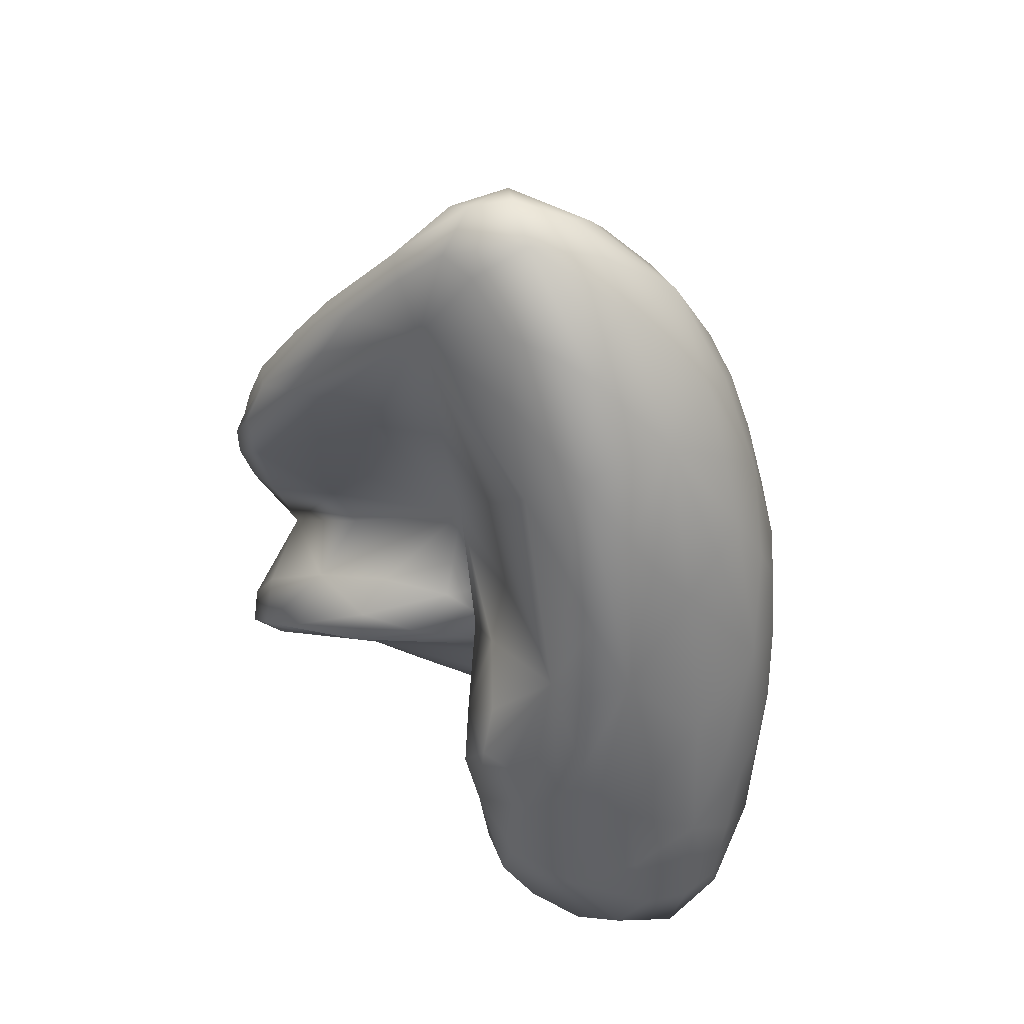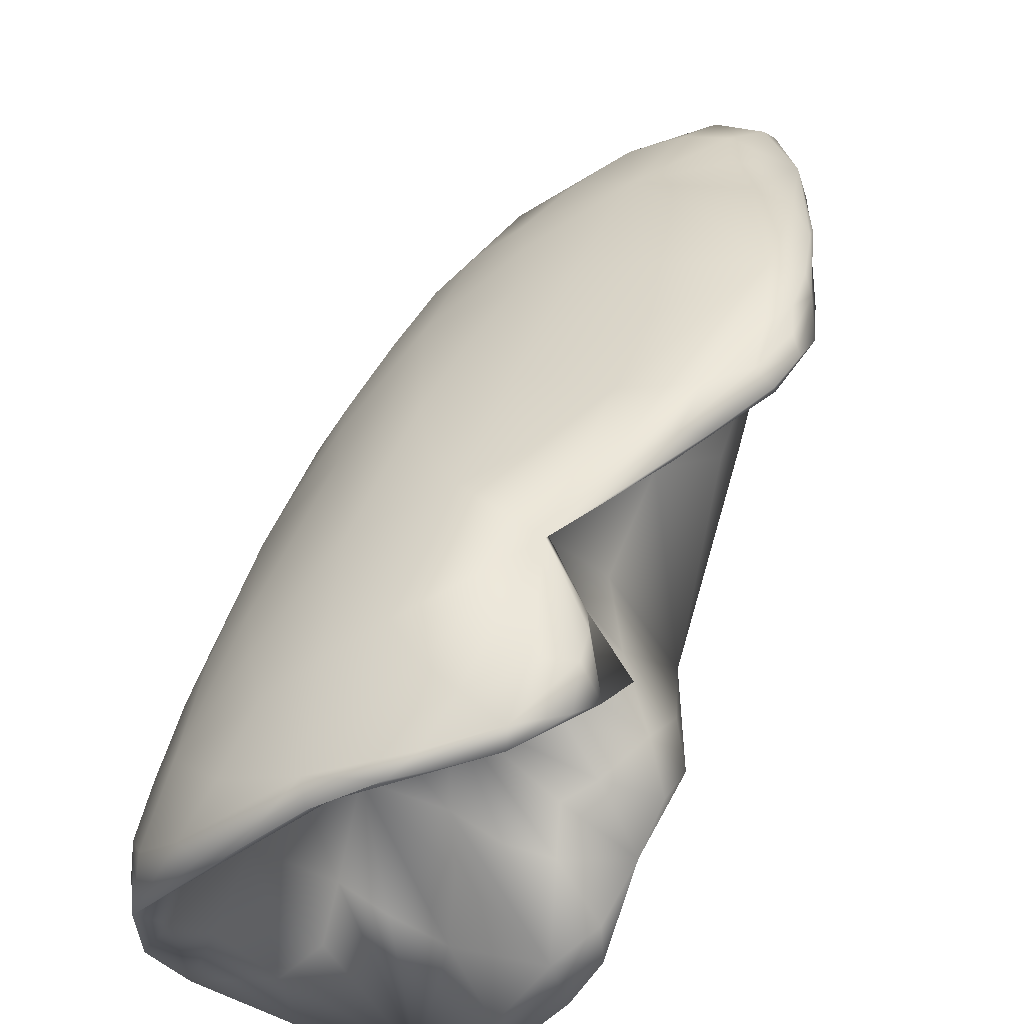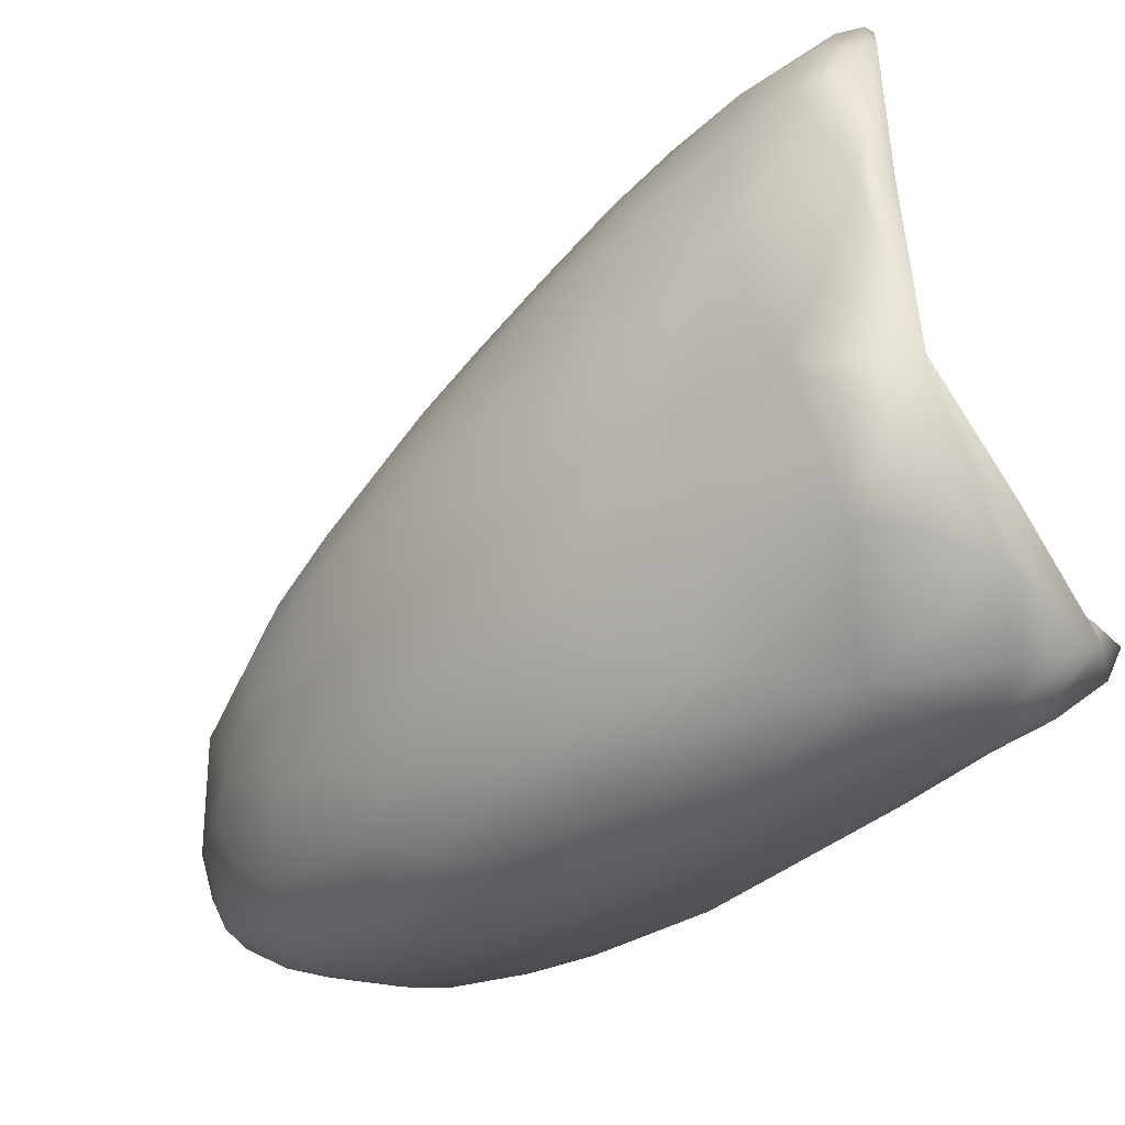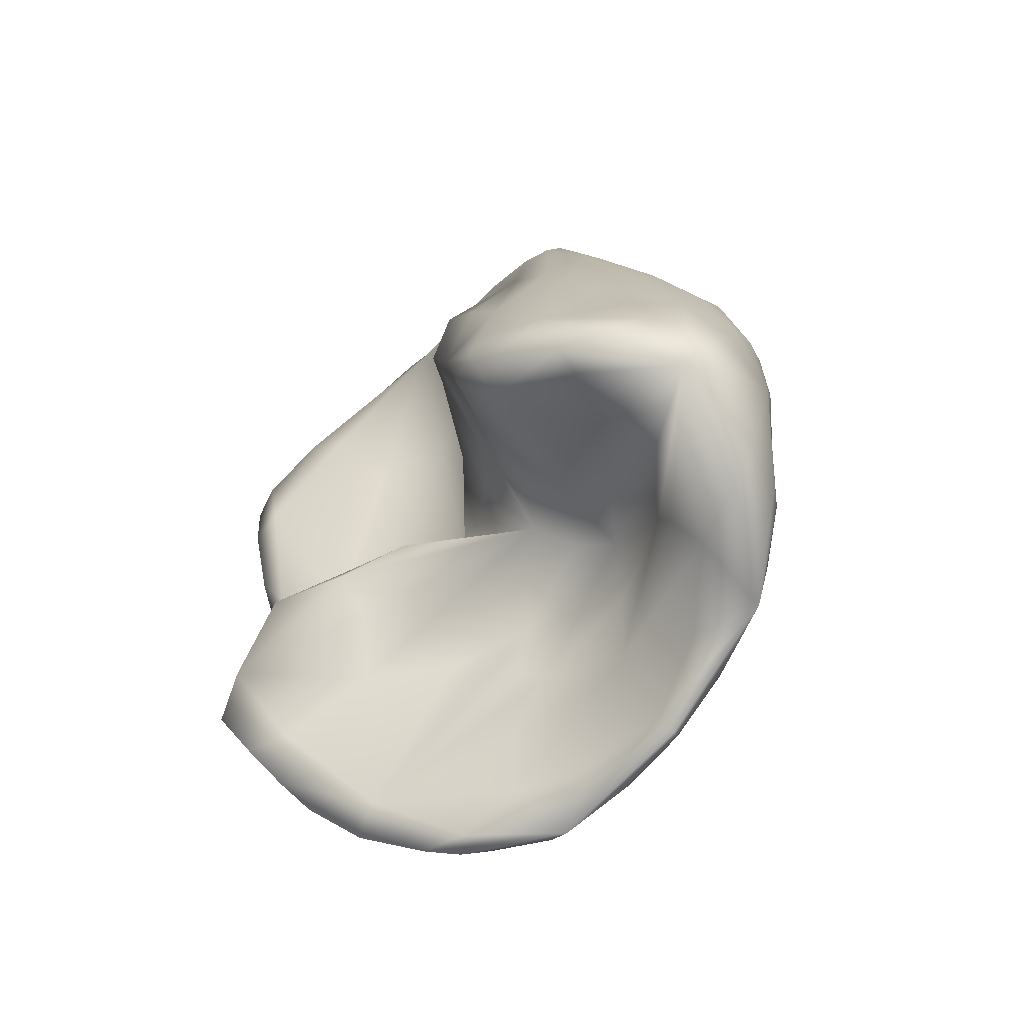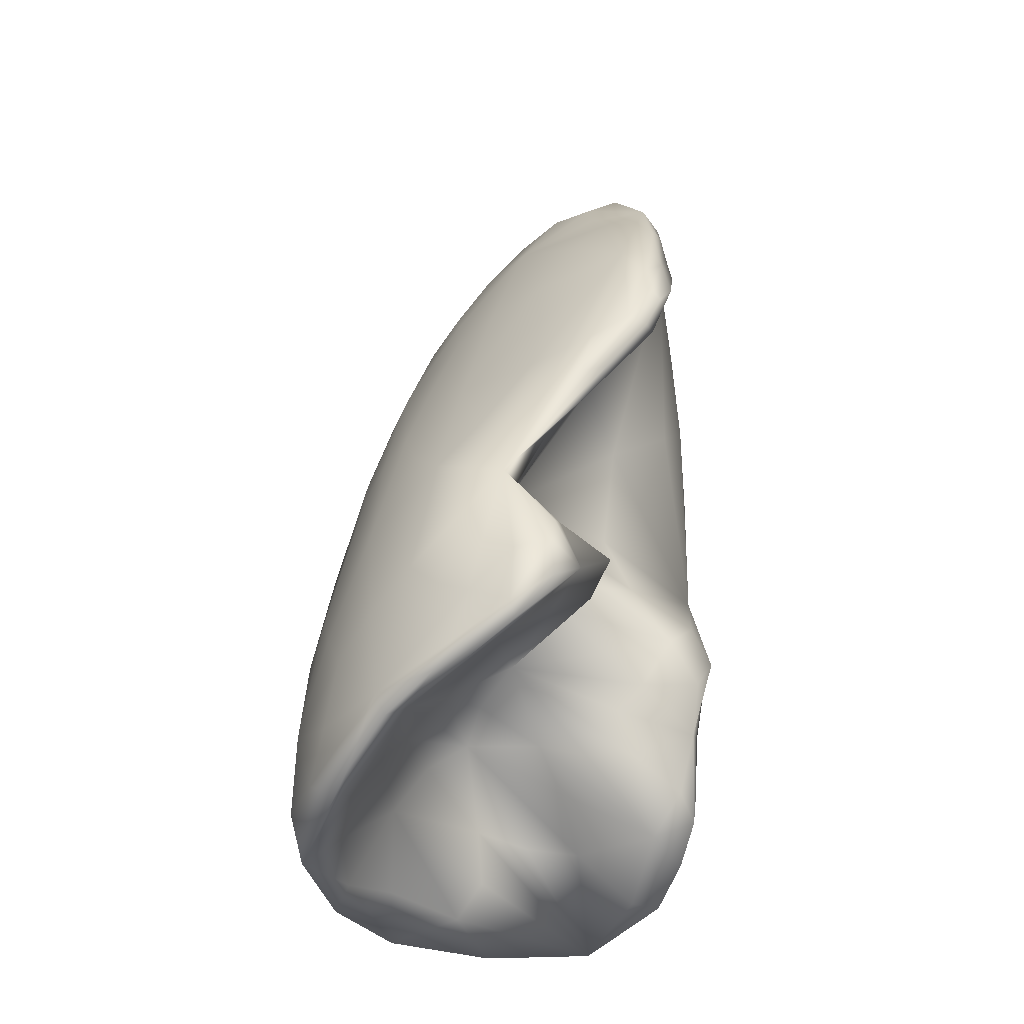
<metadata>
{"format":"obj","ext":"obj","renderer":"f3d","projection":"perspective","resolution":1024,"background":"white","views":[{"elev":33.2,"azim":130.3,"up":"+Y"},{"elev":71.4,"azim":15.4,"up":"+Z"},{"elev":-37.9,"azim":-50.5,"up":"+Z"},{"elev":-78.8,"azim":138.6,"up":"+Y"},{"elev":-27.4,"azim":12.3,"up":"+Y"}]}
</metadata>
<code>
o LungRightLow_Icosphere.002
v -0.08011 -0.1822 0.1029
v -0.09846 -0.1916 0.05915
v -0.08002 -0.1605 0.01369
v -0.06603 -0.1568 0.09169
v -0.0316 -0.1586 0.168
v -0.07397 -0.1933 0.1389
v -0.1096 -0.2164 0.09489
v -0.122 -0.1829 0.08161
v -0.1125 -0.1915 0.1096
v -0.1096 -0.149 0.1131
v -0.123 -0.1528 0.07235
v -0.1264 -0.1468 0.02085
v -0.1228 -0.1943 0.05648
v 0.001217 -0.1096 -0.02953
v -0.03142 -0.08963 -0.00723
v -0.04421 -0.1075 -0.02514
v 0.01133 -0.1355 -0.04636
v 0.0686 -0.1672 -0.04895
v 0.03155 -0.119 -0.02661
v -0.008809 -0.06915 0.004692
v 0.0162 -0.1669 -0.07567
v -0.01747 -0.1593 -0.07934
v 0.01188 -0.2164 -0.1302
v 0.04779 -0.1961 -0.08951
v -0.05976 -0.2057 -0.06742
v -0.04319 -0.1849 -0.06327
v -0.09143 -0.1984 -0.02692
v -0.1009 -0.2192 -0.06392
v -0.04826 -0.2218 -0.1029
v -0.1219 -0.1131 0.06418
v -0.114 -0.09336 0.08399
v -0.1131 -0.02507 0.04856
v -0.1236 -0.08865 0.03663
v 0.009805 -0.1067 0.199
v 0.001552 -0.1352 0.1994
v 0.03319 -0.1169 0.2036
v 0.03474 -0.08576 0.2017
v 0.02607 -0.03033 0.1876
v -0.009883 -0.09725 0.191
v -0.04439 -0.155 0.183
v 0.05908 -0.09472 -0.1276
v 0.04974 -0.1431 -0.1277
v 0.02154 -0.118 -0.1507
v 0.04604 -0.05881 -0.1423
v 0.07011 0.01252 -0.1314
v 0.07502 -0.07707 -0.1162
v 0.07648 -0.1572 -0.09651
v -0.07237 -0.08834 -0.1286
v -0.07451 -0.131 -0.1193
v -0.09866 -0.1117 -0.08552
v -0.0867 -0.05981 -0.1134
v -0.07255 0.000989 -0.1355
v -0.05851 -0.0727 -0.1452
v -0.04223 -0.1449 -0.1474
v -0.0995 -0.07409 0.1044
v -0.08886 -0.09844 0.1302
v -0.0622 -0.03688 0.1396
v -0.09151 -0.02986 0.0953
v 0.04913 -0.04382 0.1436
v 0.02195 -0.01071 0.1349
v 0.0544 -0.06426 0.1865
v 0.06729 -0.09172 0.1813
v 0.07659 -0.06815 0.1398
v 0.05485 -0.0531 0.09907
v 0.03785 -0.0311 0.09358
v -0.001179 0.01586 0.06073
v 0.02719 -0.03355 -0.1529
v 0.004663 -0.06008 -0.1598
v -0.01243 0.005781 -0.1629
v 0.03053 0.01275 -0.1502
v -0.09903 -0.04186 -0.09362
v -0.1096 -0.0659 -0.06742
v -0.1157 -0.01417 -0.0476
v -0.09682 -0.00347 -0.09519
v -0.02798 0.1218 0.07996
v -0.04253 0.07875 0.09363
v -0.01239 0.05964 0.1275
v -0.002506 0.1305 0.09384
v 0.009108 0.2027 0.05419
v -0.03355 0.1536 0.05359
v -0.06859 0.09906 0.05334
v 0.1012 0.1789 0.09588
v 0.1036 0.1456 0.125
v 0.1092 0.1378 0.1193
v 0.1019 0.1908 0.07634
v 0.08672 0.2445 0.02878
v 0.08941 0.1991 0.08003
v 0.08553 0.144 0.1269
v 0.08532 0.2207 -0.05439
v 0.09052 0.1814 -0.05948
v 0.08297 0.1468 -0.1041
v 0.07748 0.2141 -0.08009
v 0.06839 0.2674 -0.05298
v 0.08561 0.247 -0.02804
v 0.0933 0.2043 0.005339
v -0.002344 0.1736 -0.1283
v -0.000124 0.1393 -0.1401
v -0.03241 0.1165 -0.1412
v -0.02263 0.1732 -0.1234
v -0.009308 0.2262 -0.09584
v 0.01462 0.2009 -0.1155
v 0.03692 0.1578 -0.1302
v -0.07638 0.1505 -0.04077
v -0.08757 0.1155 -0.04745
v -0.09538 0.09309 -0.0083
v -0.07615 0.1502 -0.01551
v -0.0487 0.2046 -0.02143
v -0.06358 0.175 -0.0576
v -0.0734 0.1312 -0.08939
v -0.006716 0.2492 -0.04537
v -0.03025 0.2234 -0.06117
v -0.003671 0.2509 -0.01768
v 0.03797 0.2795 -0.0133
v 0.01568 0.264 -0.05341
v -0.04761 0.1961 -0.07322
v -0.04434 0.1839 -0.09618
v -0.04109 0.1648 -0.1147
v -0.05348 0.1279 -0.1209
v 0.03542 0.273 -0.05502
v 0.03211 0.2553 -0.07663
v 0.05613 0.2842 -0.03245
v 0.03327 0.2287 -0.09643
v 0.05294 0.2201 -0.09564
v 0.06617 0.2005 -0.1001
v 0.06508 0.157 -0.1188
v 0.07033 0.2797 -0.01291
v 0.08054 0.2688 -0.01257
v 0.06439 0.2723 0.005763
v 0.08734 0.2556 -0.008656
v 0.0945 0.2351 0.01757
v 0.1009 0.2029 0.05306
v 0.1059 0.1753 0.0707
v 0.04848 0.2552 0.02285
v 0.05329 0.2323 0.04283
v 0.02534 0.2519 0.01894
v 0.06578 0.2073 0.06992
v 0.04999 0.1782 0.0908
v 0.02909 0.1388 0.1067
v 0.03613 0.09995 0.1311
v -0.000319 0.2415 0.007513
v -0.02197 0.2108 0.01699
v -0.04009 0.1765 0.02789
v -0.06058 0.1583 0.01589
v -0.07526 0.1386 0.007456
v -0.08584 0.1 0.02102
v -0.0989 0.07376 -0.04963
v -0.09698 0.05978 -0.07195
v -0.1081 0.04356 -0.02677
v -0.09111 0.04197 -0.09517
v -0.07619 0.06795 -0.1148
v -0.06206 0.08738 -0.1278
v -0.05355 0.06312 -0.1428
v -0.003618 0.09751 -0.1505
v 0.01347 0.08327 -0.1501
v -0.02416 0.06661 -0.1553
v 0.03375 0.06275 -0.1455
v 0.05481 0.08884 -0.1348
v 0.06792 0.1107 -0.1269
v 0.0795 0.08339 -0.1226
v 0.09304 0.1278 -0.07216
v 0.08538 0.1111 -0.04675
v 0.09124 0.006937 -0.09129
v 0.09026 0.08539 -0.1021
v 0.06567 0.1082 0.07094
v 0.05158 0.05658 0.1041
v 0.04806 0.1089 0.03158
v 0.1003 0.1402 0.0781
v 0.1041 0.0816 0.1334
v 0.1122 0.1448 0.09369
v 0.1155 0.1122 0.129
v 0.1018 0.1216 0.1395
v 0.09162 0.1068 0.1462
v 0.09252 0.08238 0.1528
v 0.105 0.107 0.1427
v 0.07215 0.06727 0.1602
v 0.06788 0.03906 0.1686
v 0.05735 0.06056 0.1601
v 0.03485 0.05614 0.1534
v 0.005435 0.01543 0.1601
v -0.05152 0.0393 0.1101
v -0.06827 0.03058 0.09726
v -0.03813 0.01132 0.1369
v -0.08484 0.01473 0.08197
v -0.09297 0.03857 0.05336
v -0.09647 0.05937 0.0314
v -0.1065 0.03807 0.01809
v -0.04211 0.04287 -0.1533
v -0.04459 0.00068 -0.1553
v -0.0445 -0.04903 -0.1556
v -0.02878 -0.07233 -0.16
v -0.01257 -0.09068 -0.1602
v -0.008548 -0.135 -0.1558
v 0.08638 0.05729 -0.1172
v 0.08586 0.006798 -0.1163
v 0.08411 -0.05182 -0.1106
v 0.08839 -0.07924 -0.09677
v 0.09463 -0.09423 -0.07703
v 0.09404 -0.1352 -0.0647
v 0.102 -0.06351 -0.06686
v 0.09692 -0.1062 -0.03932
v 0.111 0.09677 0.1441
v 0.1031 0.07571 0.152
v 0.04116 0.02042 0.1352
v 0.0681 0.02677 0.1602
v -0.01926 -0.007604 0.1583
v -0.02188 -0.0399 0.1694
v -0.02831 -0.07958 0.1777
v -0.05312 -0.1008 0.1669
v -0.07523 -0.1215 0.152
v -0.08257 -0.1593 0.1499
v -0.1128 0.01909 -0.002123
v -0.119 -0.02151 0.001399
v -0.1236 -0.06452 0.008224
v -0.1235 -0.0819 -0.01344
v -0.1176 -0.09367 -0.03773
v -0.1156 -0.1313 -0.03673
v -0.08398 -0.1683 -0.1053
v -0.06993 -0.1927 -0.1142
v -0.102 -0.1711 -0.0781
v -0.04376 -0.2093 -0.1246
v -0.01626 -0.1928 -0.1445
v -0.000232 -0.1711 -0.1524
v 0.02024 -0.1766 -0.147
v 0.04014 -0.1781 -0.1324
v 0.05095 -0.1972 -0.1169
v 0.06359 -0.1987 -0.09416
v 0.08168 -0.1794 -0.07143
v 0.09305 -0.1577 -0.0558
v 0.08784 -0.1433 -0.03901
v 0.05851 -0.1196 -0.02714
v 0.05305 -0.09292 -0.02211
v 0.05825 -0.07293 0.1018
v 0.03369 -0.0846 0.1065
v 0.04068 -0.05837 0.06479
v 0.03588 -0.1265 0.2012
v 0.01118 -0.1406 0.1996
v 0.02601 -0.1242 0.181
v 0.0577 -0.1051 0.2043
v -0.1138 -0.1672 -0.04548
v -0.1188 -0.1913 -0.01878
v -0.1198 -0.2079 0.0179
v -0.1135 -0.221 0.01542
v -0.106 -0.2053 0.01524
v -0.009041 -0.1505 0.1972
v -0.03795 -0.1685 0.1851
v -0.06519 -0.1893 0.1611
v -0.08037 -0.1941 0.1478
v -0.09326 -0.1873 0.1372
v 0.06356 -0.01136 -0.02137
v 0.04562 -0.02153 0.007643
v 0.08701 -0.04923 -0.02236
v 0.09735 -0.02918 -0.05104
v 0.04701 0.02384 -0.01847
v 0.06884 -0.07736 -0.02134
v 0.04749 -0.05802 -0.0107
v 0.1021 -0.0752 -0.03266
v -0.03987 -0.1042 0.04774
v -0.02142 -0.1109 0.08959
v -0.04924 -0.1214 0.06389
v -0.04395 -0.1539 -0.05612
v -0.06455 -0.1281 -0.005369
v 0.0555 0.08343 -0.01244
v -0.0617 -0.1317 0.05625
v 0.1087 -0.05429 -0.05361
v 0.05473 -0.08263 0.2029
v 0.08133 0.04241 0.1648
v 0.01098 -0.1084 0.1286
v 0.02367 -0.03443 0.0109
v -0.001876 -0.02907 0.03081
v 0.01951 -0.03589 0.0556
f 1 2 3 4
f 1 4 5 6
f 1 6 7 2
f 8 9 10 11
f 8 11 12 13
f 8 13 7 9
f 14 15 16 17
f 14 17 18 19
f 14 19 20 15
f 21 17 16 22
f 21 22 23 24
f 21 24 18 17
f 25 26 3 27
f 25 27 28 29
f 25 29 23 26
f 30 11 10 31
f 30 31 32 33
f 30 33 12 11
f 34 35 36 37
f 34 37 38 39
f 34 39 40 35
f 41 42 43 44
f 41 44 45 46
f 41 46 47 42
f 48 49 50 51
f 48 51 52 53
f 48 53 54 49
f 55 31 10 56
f 55 56 57 58
f 55 58 32 31
f 59 60 38 61
f 59 61 62 63
f 59 63 64 65
f 59 65 66 60
f 67 44 43 68
f 67 68 69 70
f 67 70 45 44
f 71 51 50 72
f 71 72 73 74
f 71 74 52 51
f 75 76 77 78
f 75 78 79 80
f 75 80 81 76
f 82 83 84 85
f 82 85 86 87
f 82 87 88 83
f 89 90 91 92
f 89 92 93 94
f 89 94 95 90
f 96 97 98 99
f 96 99 100 101
f 96 101 102 97
f 103 104 105 106
f 103 106 107 108
f 103 108 109 104
f 110 111 107 112
f 110 112 113 114
f 110 114 100 111
f 115 108 107 111
f 115 111 100 116
f 115 116 109 108
f 117 118 109 116
f 117 116 100 99
f 117 99 98 118
f 119 120 100 114
f 119 114 113 121
f 119 121 93 120
f 122 101 100 120
f 122 120 93 123
f 122 123 102 101
f 124 125 102 123
f 124 123 93 92
f 124 92 91 125
f 126 127 93 121
f 126 121 113 128
f 126 128 86 127
f 129 94 93 127
f 129 127 86 130
f 129 130 95 94
f 131 132 95 130
f 131 130 86 85
f 131 85 84 132
f 133 134 86 128
f 133 128 113 135
f 133 135 79 134
f 136 87 86 134
f 136 134 79 137
f 136 137 88 87
f 138 139 88 137
f 138 137 79 78
f 138 78 77 139
f 140 141 79 135
f 140 135 113 112
f 140 112 107 141
f 142 80 79 141
f 142 141 107 143
f 142 143 81 80
f 144 145 81 143
f 144 143 107 106
f 144 106 105 145
f 146 147 73 148
f 146 148 105 104
f 146 104 109 147
f 149 74 73 147
f 149 147 109 150
f 149 150 52 74
f 151 152 52 150
f 151 150 109 118
f 151 118 98 152
f 153 154 69 155
f 153 155 98 97
f 153 97 102 154
f 156 70 69 154
f 156 154 102 157
f 156 157 45 70
f 158 159 45 157
f 158 157 102 125
f 158 125 91 159
f 160 161 162 163
f 160 163 91 90
f 160 90 95 161
f 164 165 66 166
f 164 166 95 167
f 164 167 168 165
f 169 170 168 167
f 169 167 95 132
f 169 132 84 170
f 171 172 173 174
f 171 174 84 83
f 171 83 88 172
f 175 176 173 172
f 175 172 88 177
f 175 177 38 176
f 178 179 38 177
f 178 177 88 139
f 178 139 77 179
f 180 181 57 182
f 180 182 77 76
f 180 76 81 181
f 183 58 57 181
f 183 181 81 184
f 183 184 32 58
f 185 186 32 184
f 185 184 81 145
f 185 145 105 186
f 187 188 52 152
f 187 152 98 155
f 187 155 69 188
f 189 53 52 188
f 189 188 69 190
f 189 190 54 53
f 191 192 54 190
f 191 190 69 68
f 191 68 43 192
f 193 194 45 159
f 193 159 91 163
f 193 163 162 194
f 195 46 45 194
f 195 194 162 196
f 195 196 47 46
f 197 198 47 196
f 197 196 162 199
f 197 199 200 198
f 201 202 168 170
f 201 170 84 174
f 201 174 173 202
f 203 204 38 60
f 203 60 66 165
f 203 165 168 204
f 205 206 38 179
f 205 179 77 182
f 205 182 57 206
f 207 39 38 206
f 207 206 57 208
f 207 208 40 39
f 209 210 40 208
f 209 208 57 56
f 209 56 10 210
f 211 212 32 186
f 211 186 105 148
f 211 148 73 212
f 213 33 32 212
f 213 212 73 214
f 213 214 12 33
f 215 216 12 214
f 215 214 73 72
f 215 72 50 216
f 217 218 28 219
f 217 219 50 49
f 217 49 54 218
f 220 29 28 218
f 220 218 54 221
f 220 221 23 29
f 222 223 23 221
f 222 221 54 192
f 222 192 43 223
f 224 225 23 223
f 224 223 43 42
f 224 42 47 225
f 226 24 23 225
f 226 225 47 227
f 226 227 18 24
f 228 229 18 227
f 228 227 47 198
f 228 198 200 229
f 230 231 20 19
f 230 19 18 229
f 230 229 200 231
f 232 233 20 234
f 232 234 64 63
f 232 63 62 233
f 235 236 5 237
f 235 237 62 238
f 235 238 36 236
f 239 240 12 216
f 239 216 50 219
f 239 219 28 240
f 241 13 12 240
f 241 240 28 242
f 241 242 7 13
f 243 2 7 242
f 243 242 28 27
f 243 27 3 2
f 244 245 5 236
f 244 236 36 35
f 244 35 40 245
f 246 6 5 245
f 246 245 40 247
f 246 247 7 6
f 248 9 7 247
f 248 247 40 210
f 248 210 10 9
f 249 250 251 252
f 249 252 162 253
f 249 253 66 250
f 254 255 20 231
f 254 231 200 256
f 254 256 251 255
f 257 258 5 259
f 257 259 16 15
f 257 15 20 258
f 260 261 3 26
f 260 26 23 22
f 260 22 16 261
f 262 253 162 161
f 262 161 95 166
f 262 166 66 253
f 263 4 3 261
f 263 261 16 259
f 263 259 5 4
f 264 256 200 199
f 264 199 162 252
f 264 252 251 256
f 265 238 62 61
f 265 61 38 37
f 265 37 36 238
f 266 204 168 202
f 266 202 173 176
f 266 176 38 204
f 267 237 5 258
f 267 258 20 233
f 267 233 62 237
f 268 269 20 255
f 268 255 251 250
f 268 250 66 269
f 270 65 64 234
f 270 234 20 269
f 270 269 66 65

</code>
